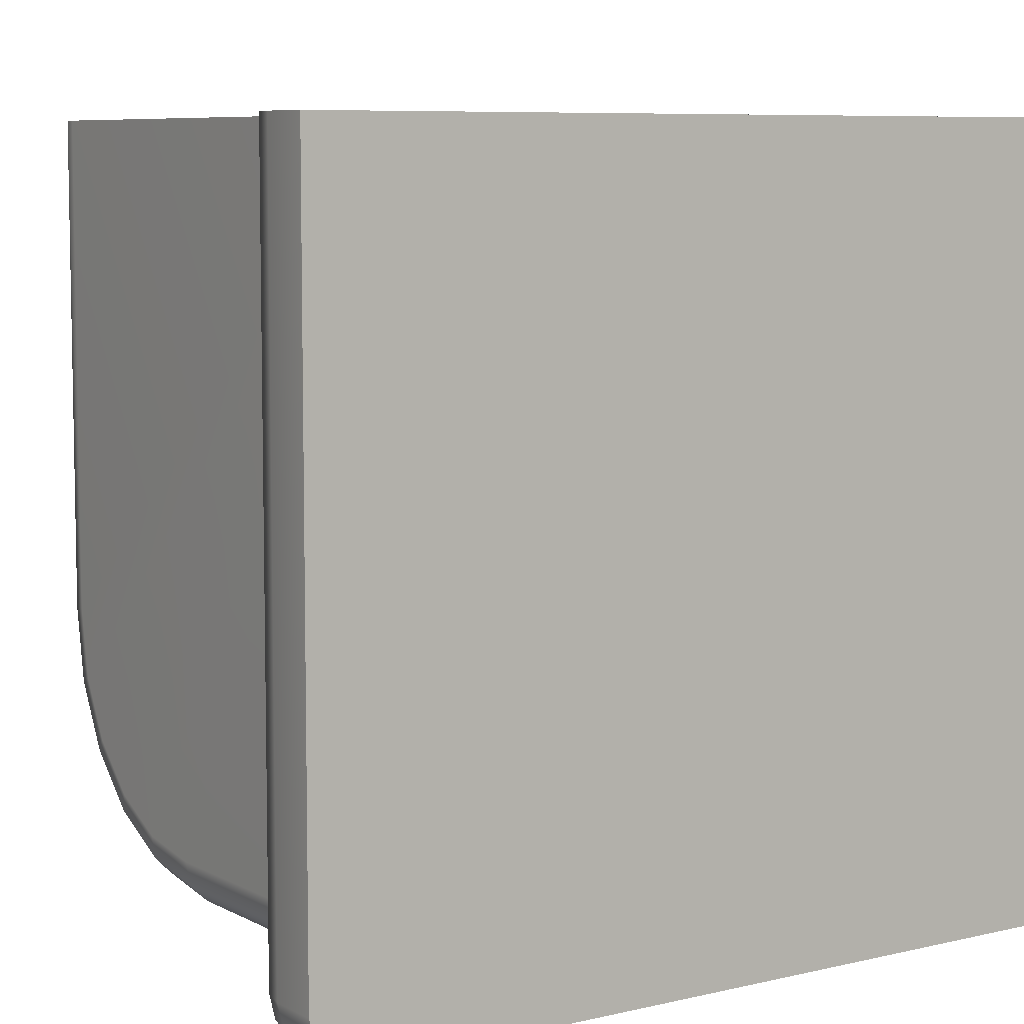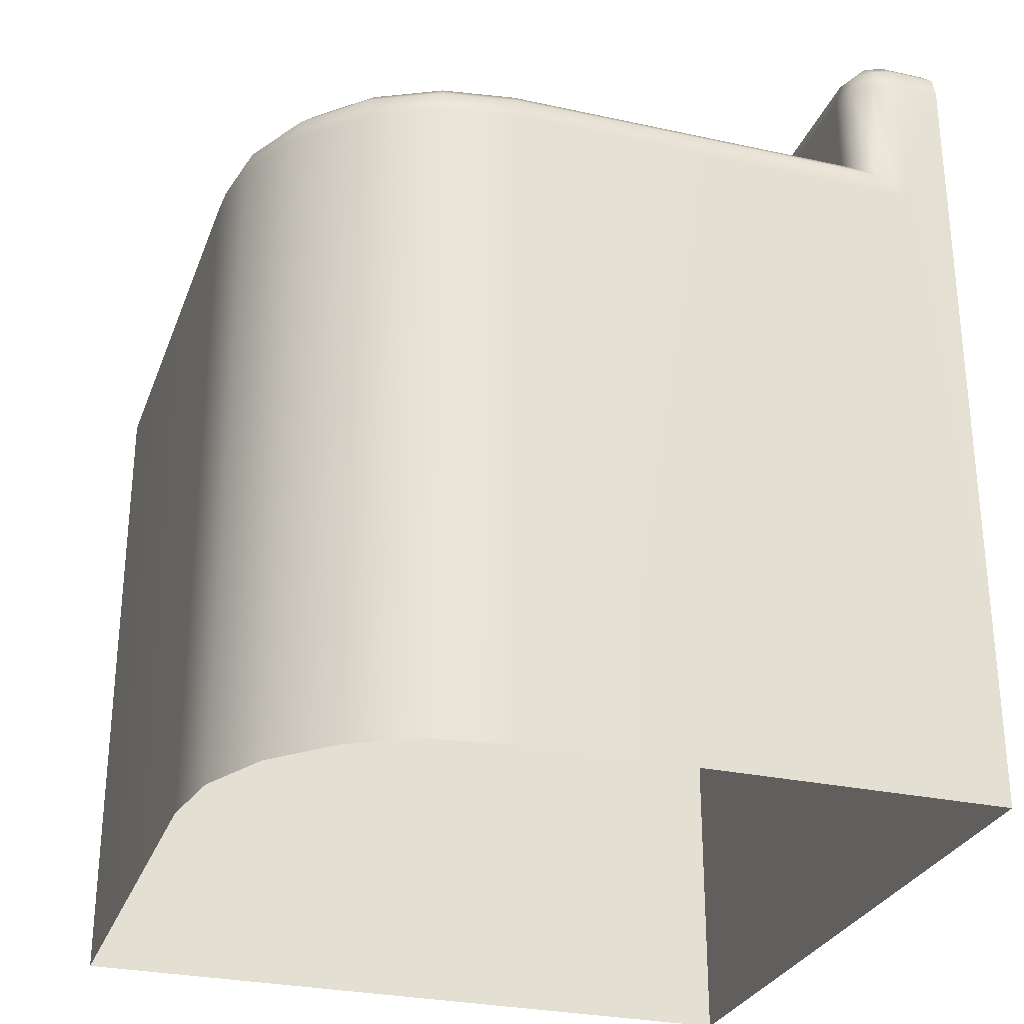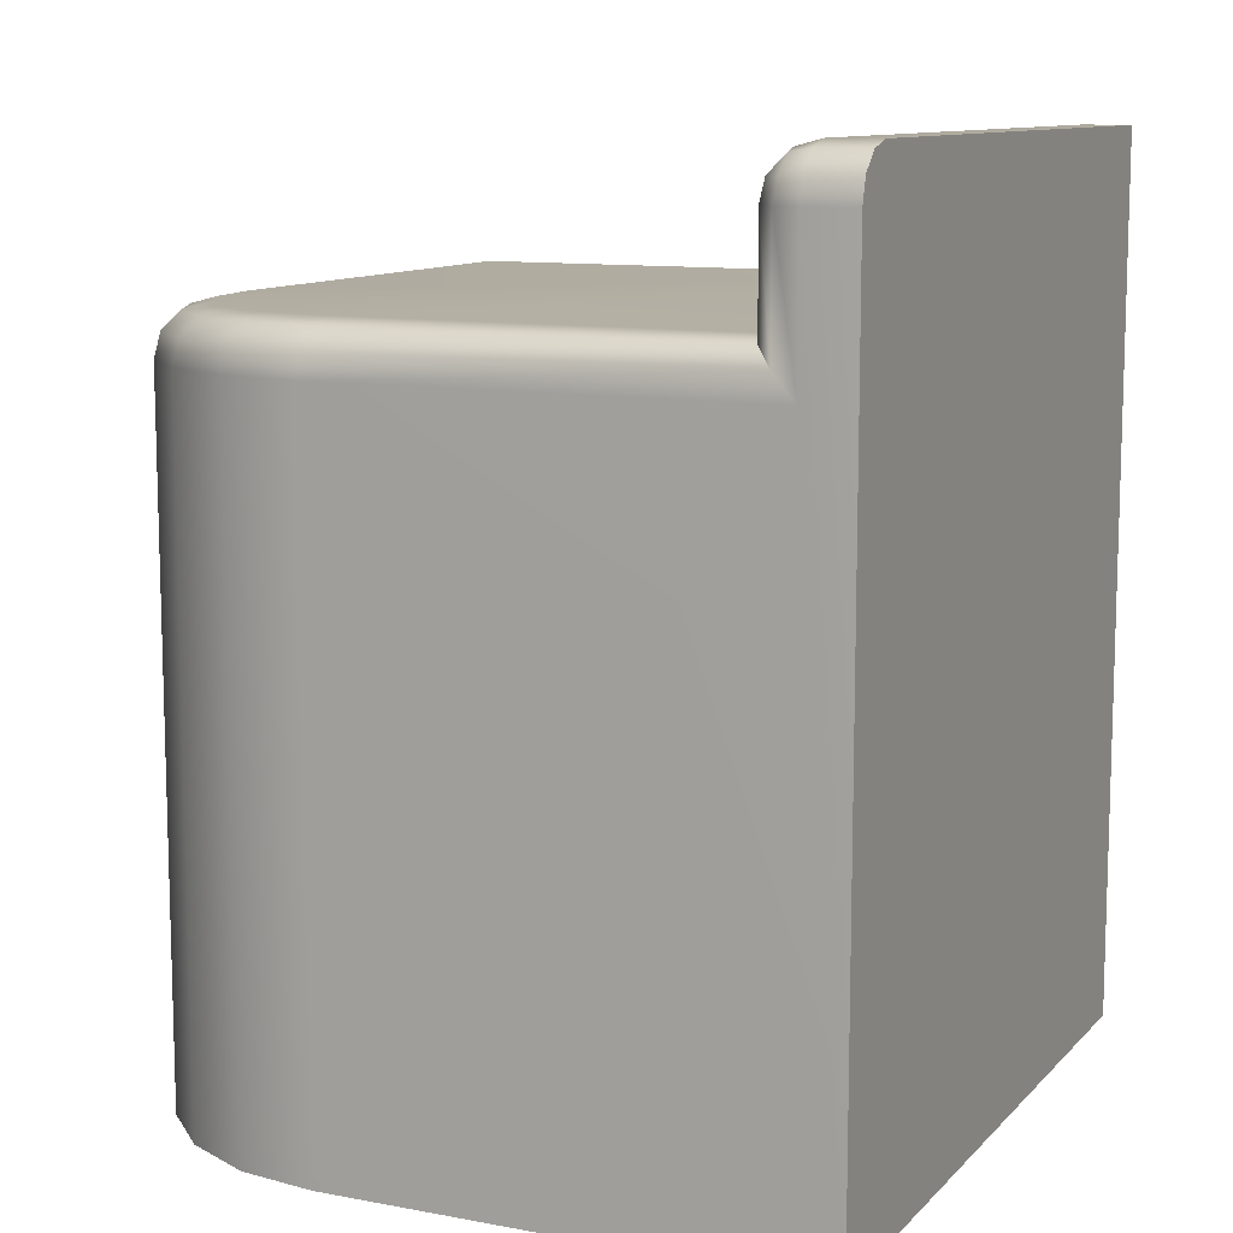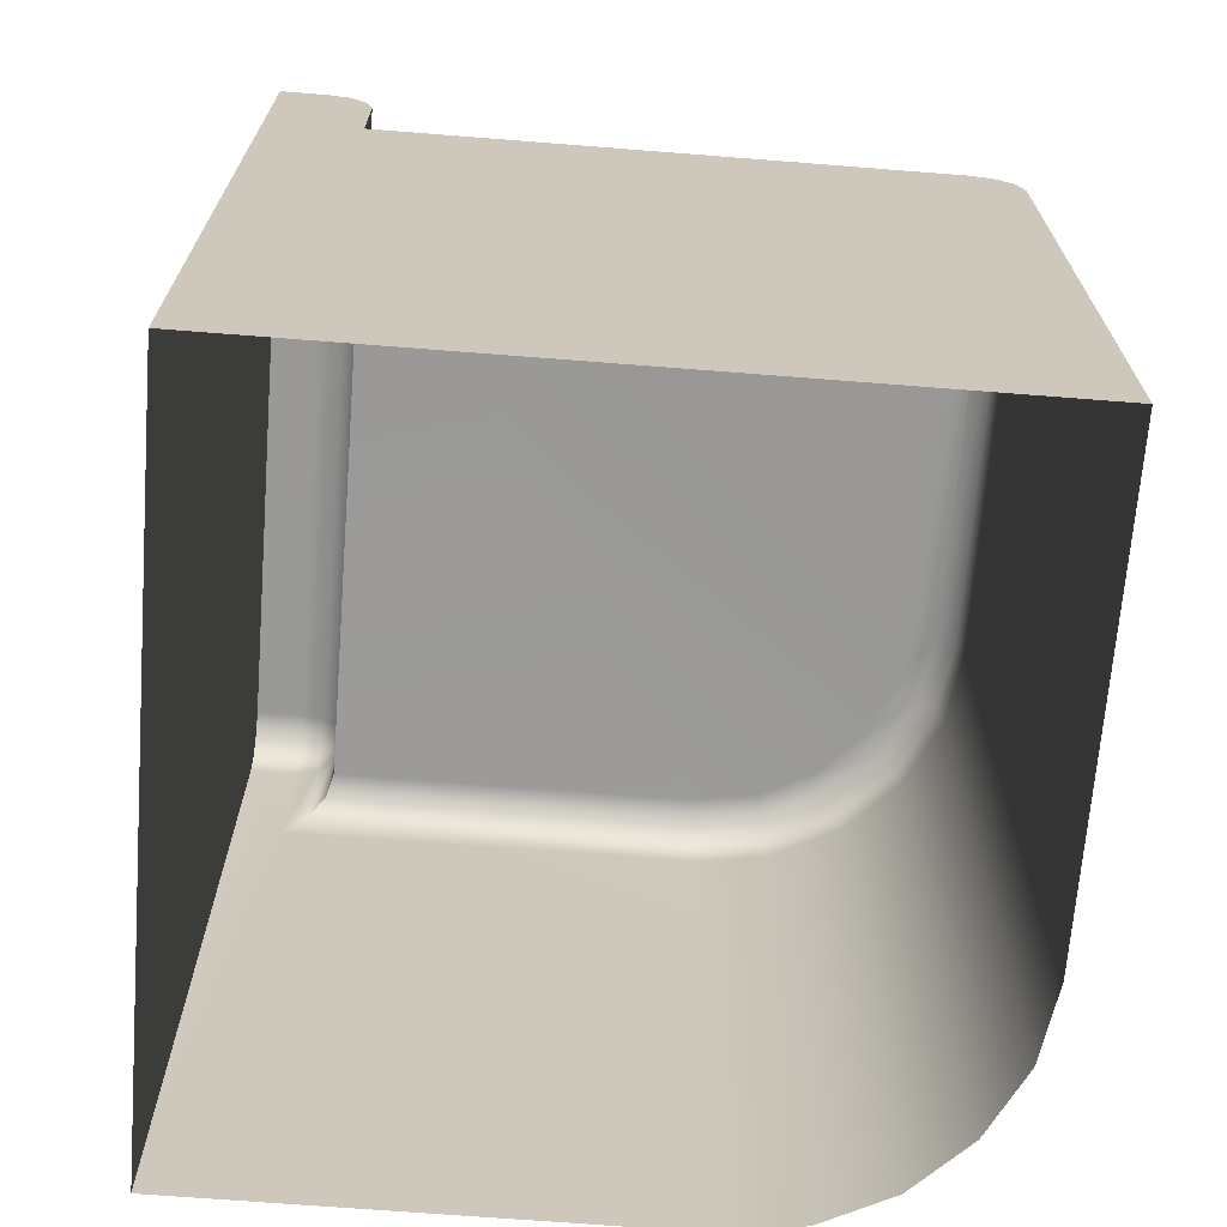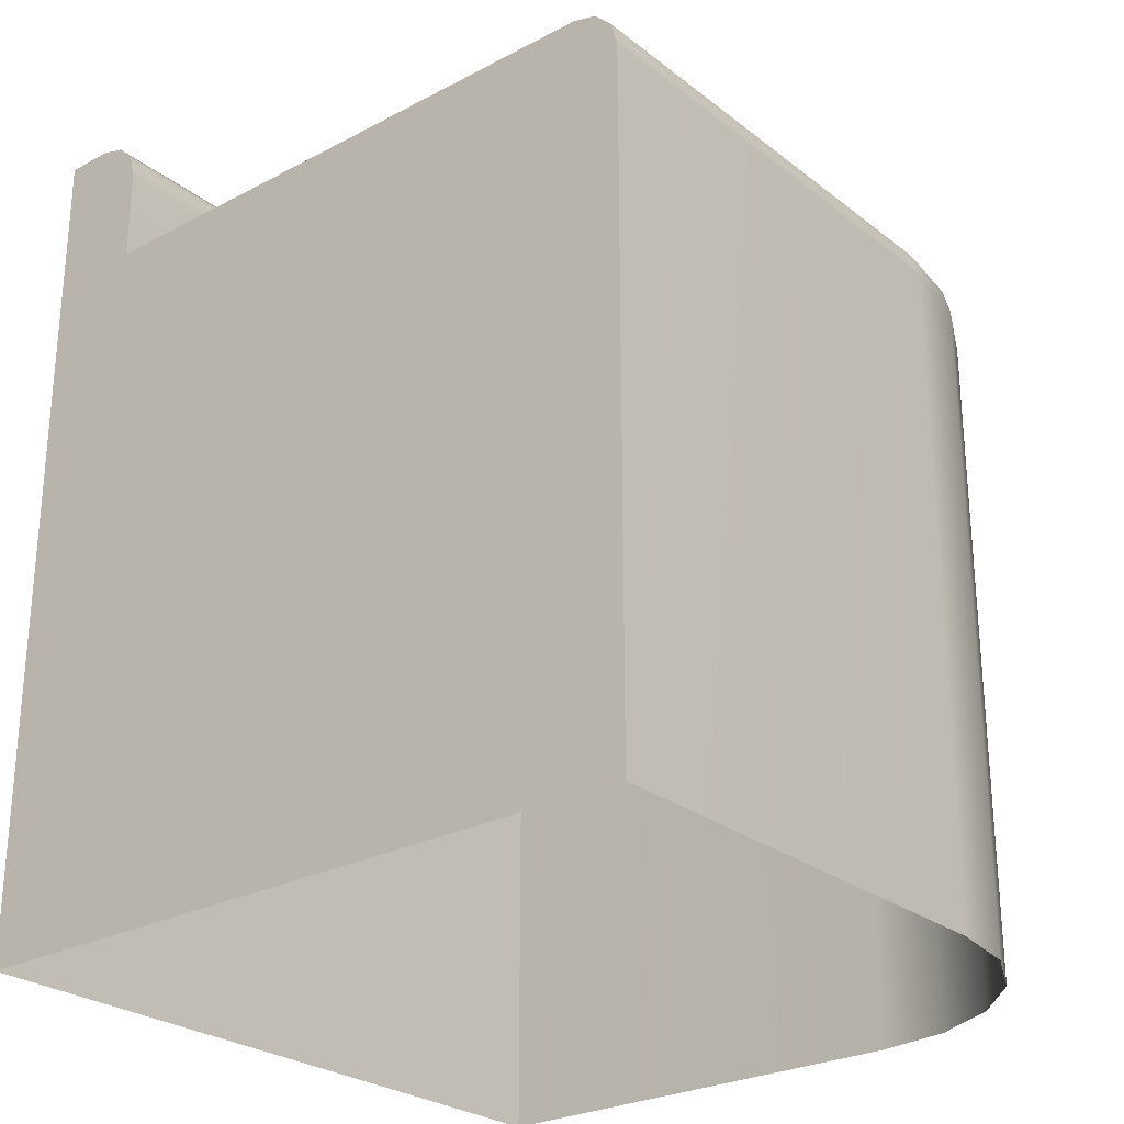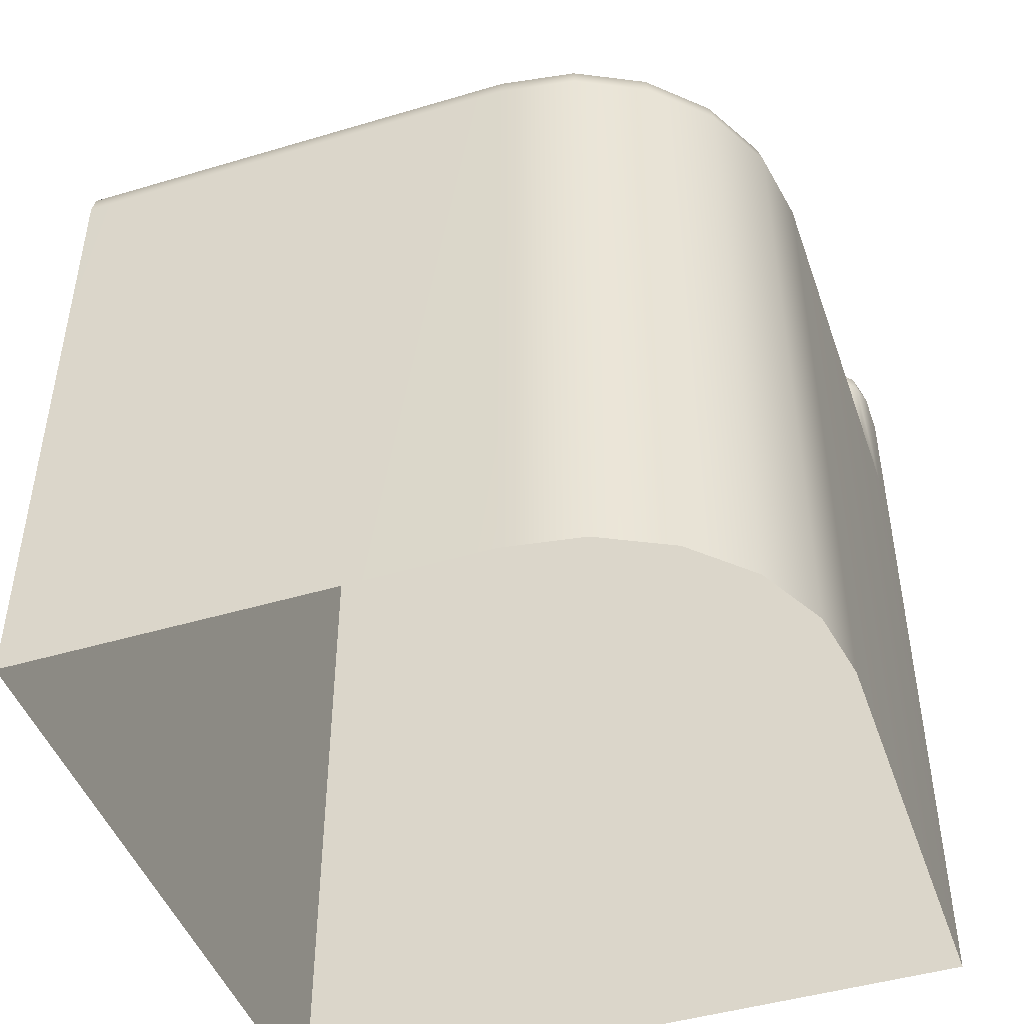
<metadata>
{"format":"obj","ext":"obj","renderer":"f3d","projection":"perspective","resolution":1024,"background":"white","views":[{"elev":7.3,"azim":-124.5,"up":"+Z"},{"elev":-28.6,"azim":161.8,"up":"+Y"},{"elev":10.6,"azim":-155.0,"up":"+Y"},{"elev":-68.6,"azim":-4.5,"up":"+Y"},{"elev":-26.4,"azim":39.7,"up":"+Y"},{"elev":-45.9,"azim":108.9,"up":"+Y"}]}
</metadata>
<code>
g default
v -50 0 -50
v -50 113.3 -50
v -50 119.9 50
v -50 0 50
v 50 0 50
v -36.78 100 50
v 15.29 0 -50
v 50 0 -15.29
v 48.3 0 -26.02
v 43.37 0 -35.69
v 35.69 0 -43.37
v 26.02 0 -48.3
v -43.39 93.39 -50
v -40.08 96.69 -49.11
v -37.66 99.11 -46.69
v -36.78 100 -43.39
v 14.77 100 -43.39
v 15.03 99.11 -46.69
v 15.22 96.69 -49.11
v 15.29 93.39 -50
v -37.66 116.6 -43.39
v -40.08 119 -43.39
v -43.39 119.9 -43.39
v -43.39 119 -46.69
v -43.39 116.6 -49.11
v -43.39 113.3 -50
v -40.08 113.3 -49.11
v -37.66 113.3 -46.69
v -36.78 113.3 -43.39
v -50 119.9 -43.39
v -50 116.6 -49.11
v -50 119 -46.69
v -43.39 119.9 50
v -40.08 119 50
v -37.66 116.6 50
v -36.78 113.3 50
v 46.69 99.11 50
v 49.11 96.69 50
v 50 93.39 50
v 43.39 100 50
v 50 93.39 -15.29
v 49.11 96.69 -15.22
v 46.69 99.11 -15.03
v 43.39 100 -14.77
v 23.95 100 -41.94
v 24.98 99.11 -45.12
v 25.74 96.69 -47.45
v 26.02 93.39 -48.3
v 31.76 100 -37.96
v 33.73 99.11 -40.66
v 35.17 96.69 -42.65
v 35.69 93.39 -43.37
v 37.96 100 -31.76
v 40.66 99.11 -33.73
v 42.65 96.69 -35.17
v 43.37 93.39 -35.69
v 41.94 100 -23.95
v 45.12 99.11 -24.98
v 47.45 96.69 -25.74
v 48.3 93.39 -26.02
v -38.16 116.1 -46.25
v -40.53 118.5 -46.25
v -40.53 116.1 -48.62
g Table_End2_pCube1
f 4 3 2 1
f 3 4 6
f 16 17 18 15
f 15 18 19 14
f 14 19 20 13
f 23 33 34 22
f 22 34 35 21
f 21 35 36 29
f 26 2 31 25
f 25 31 32 24
f 24 32 30 23
f 39 41 42 38
f 38 42 43 37
f 37 43 44 40
f 13 20 7 1
f 41 39 5 8
f 30 3 33 23
f 1 2 13
f 2 26 13
f 16 29 36 6
f 7 20 48 12
f 12 48 52 11
f 11 52 56 10
f 10 56 60 9
f 9 60 41 8
f 44 57 6
f 31 2 3
f 6 36 35
f 40 6 4
f 15 28 29 16
f 13 26 27 14
f 14 27 28 15
f 19 47 48 20
f 17 45 46 18
f 18 46 47 19
f 47 51 52 48
f 45 49 50 46
f 46 50 51 47
f 51 55 56 52
f 49 53 54 50
f 50 54 55 51
f 55 59 60 56
f 53 57 58 54
f 54 58 59 55
f 41 60 59 42
f 42 59 58 43
f 43 58 57 44
f 28 61 21 29
f 61 62 22 21
f 22 62 24 23
f 62 63 25 24
f 25 63 27 26
f 63 61 28 27
f 61 63 62
f 37 4 38
f 37 40 4
f 4 5 39
f 4 39 38
f 30 32 3
f 32 31 3
f 6 34 33
f 6 35 34
f 6 33 3
f 44 6 40
f 53 49 6
f 57 53 6
f 45 17 6
f 49 45 6
f 17 16 6

</code>
